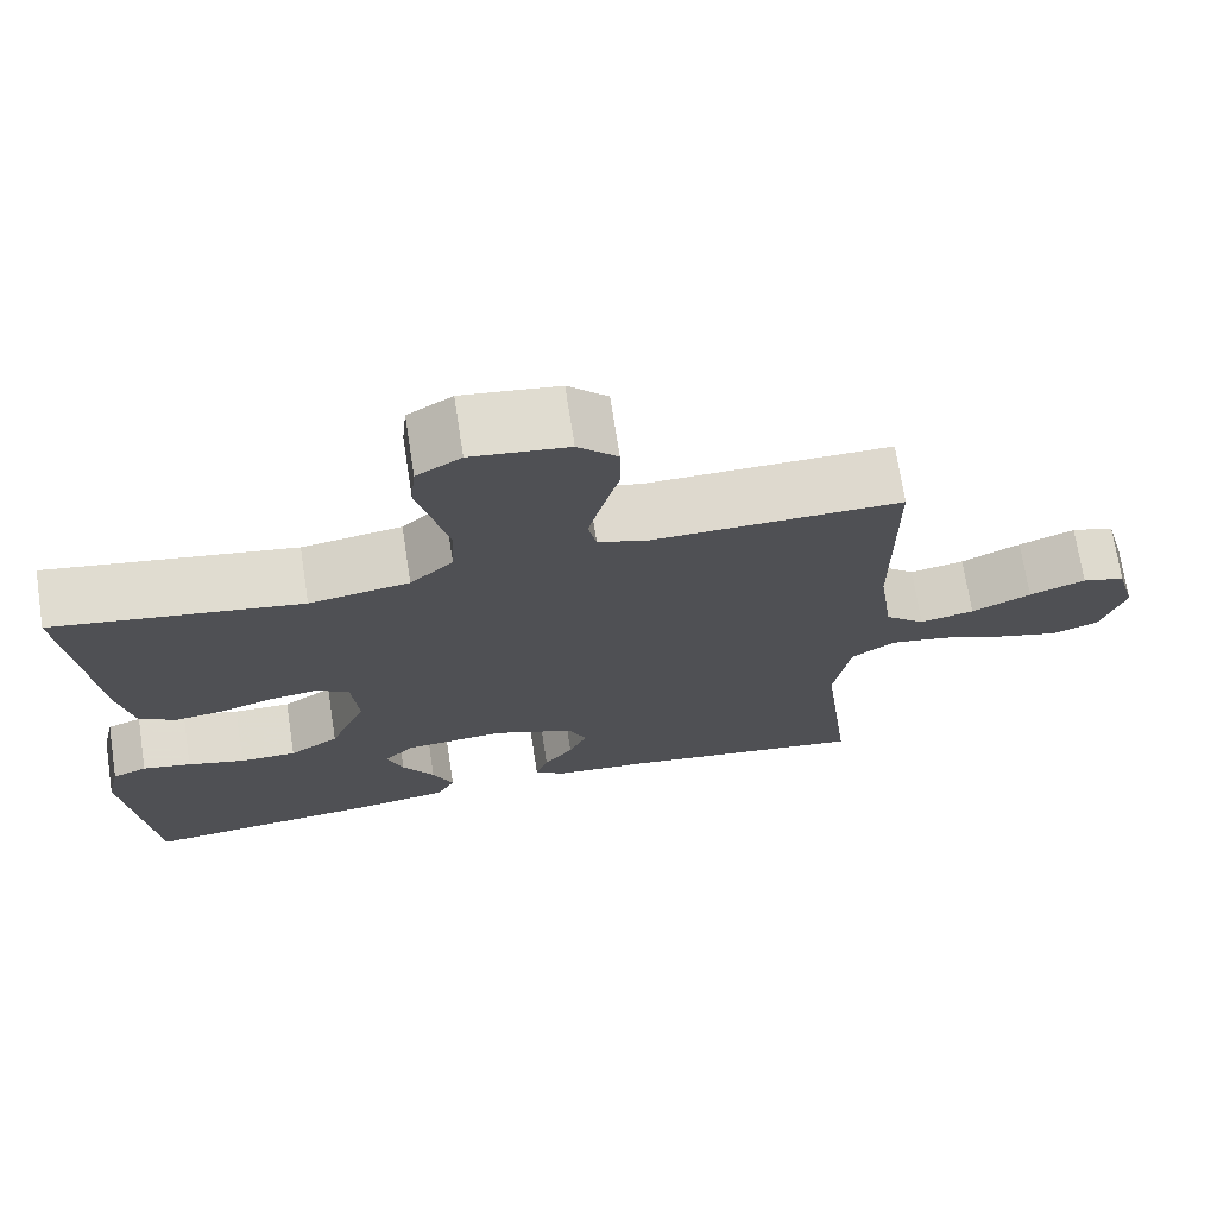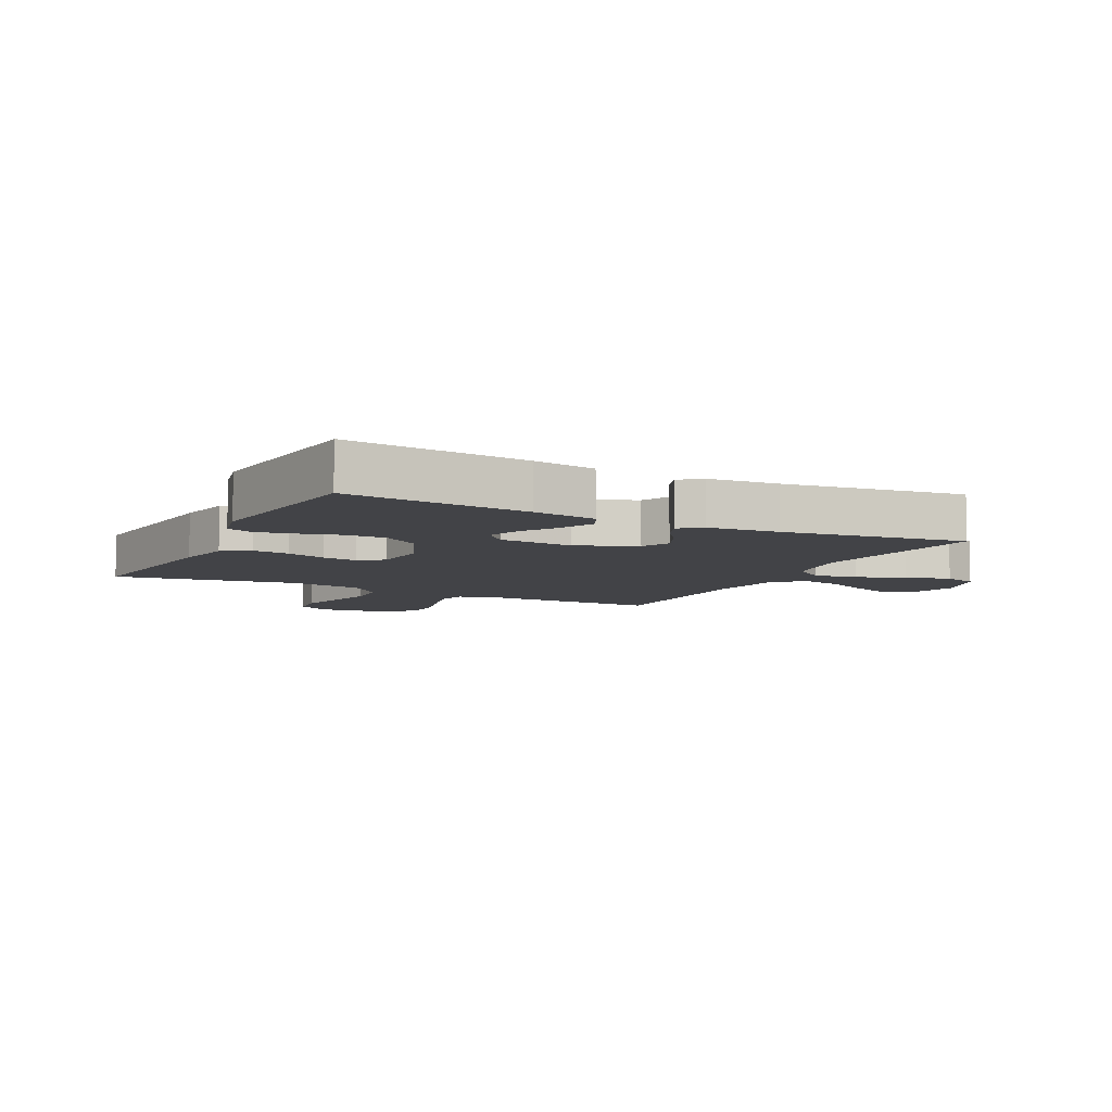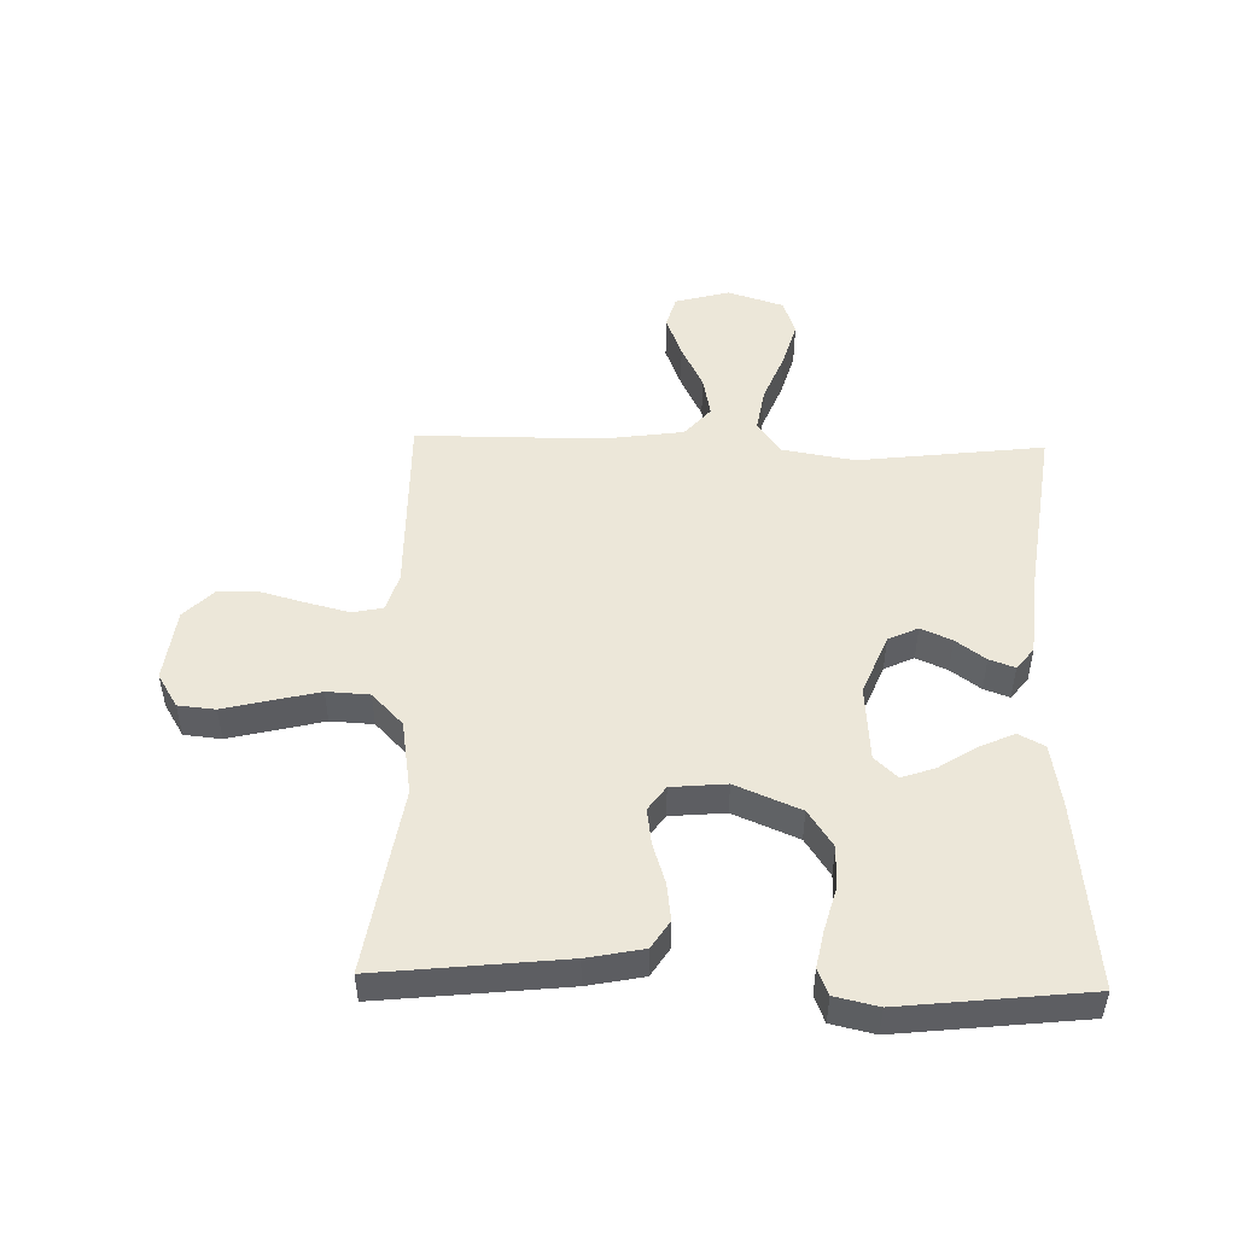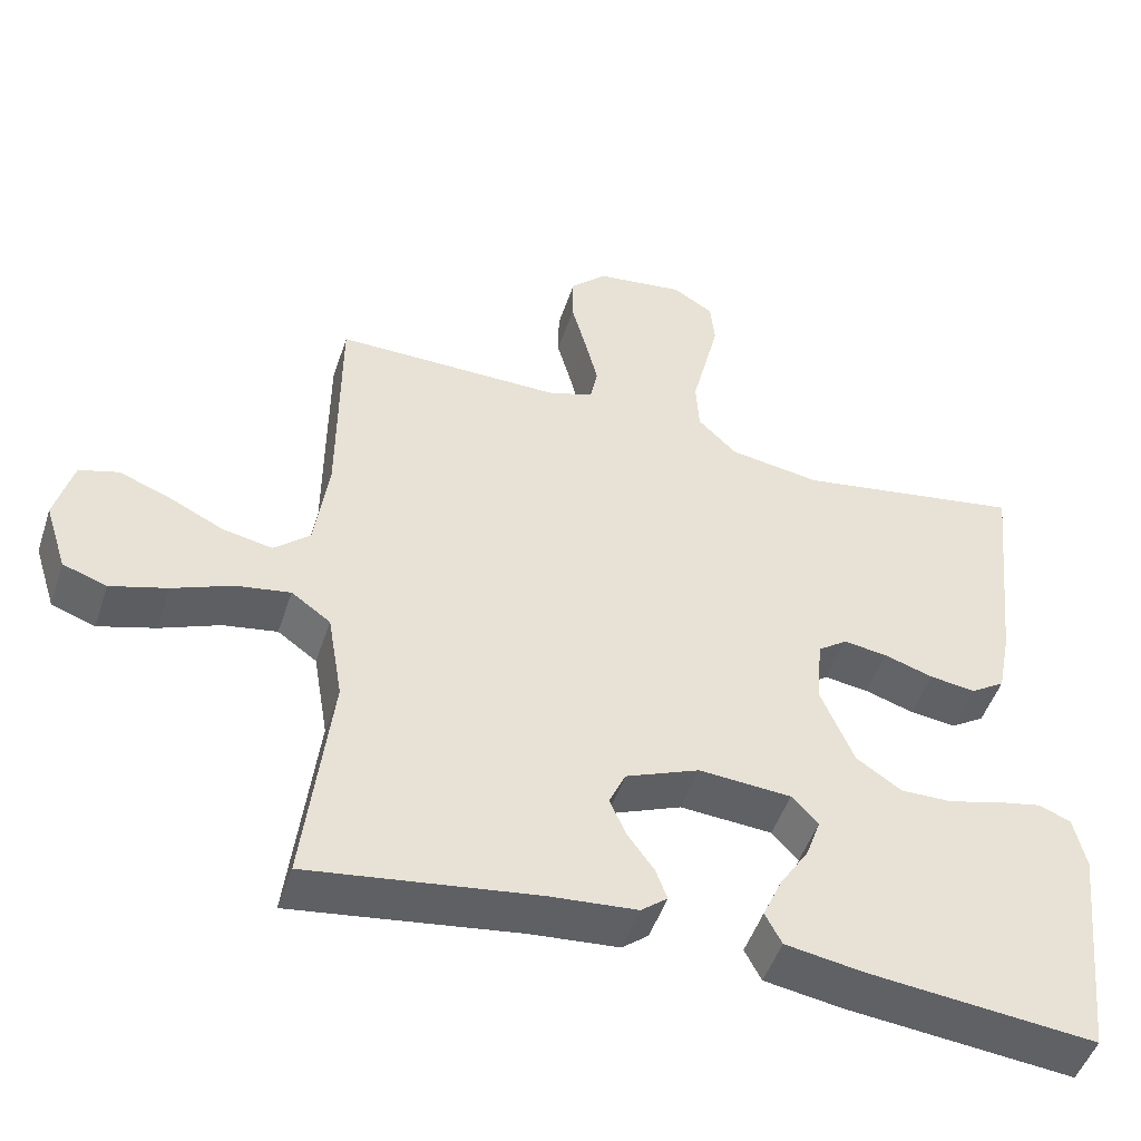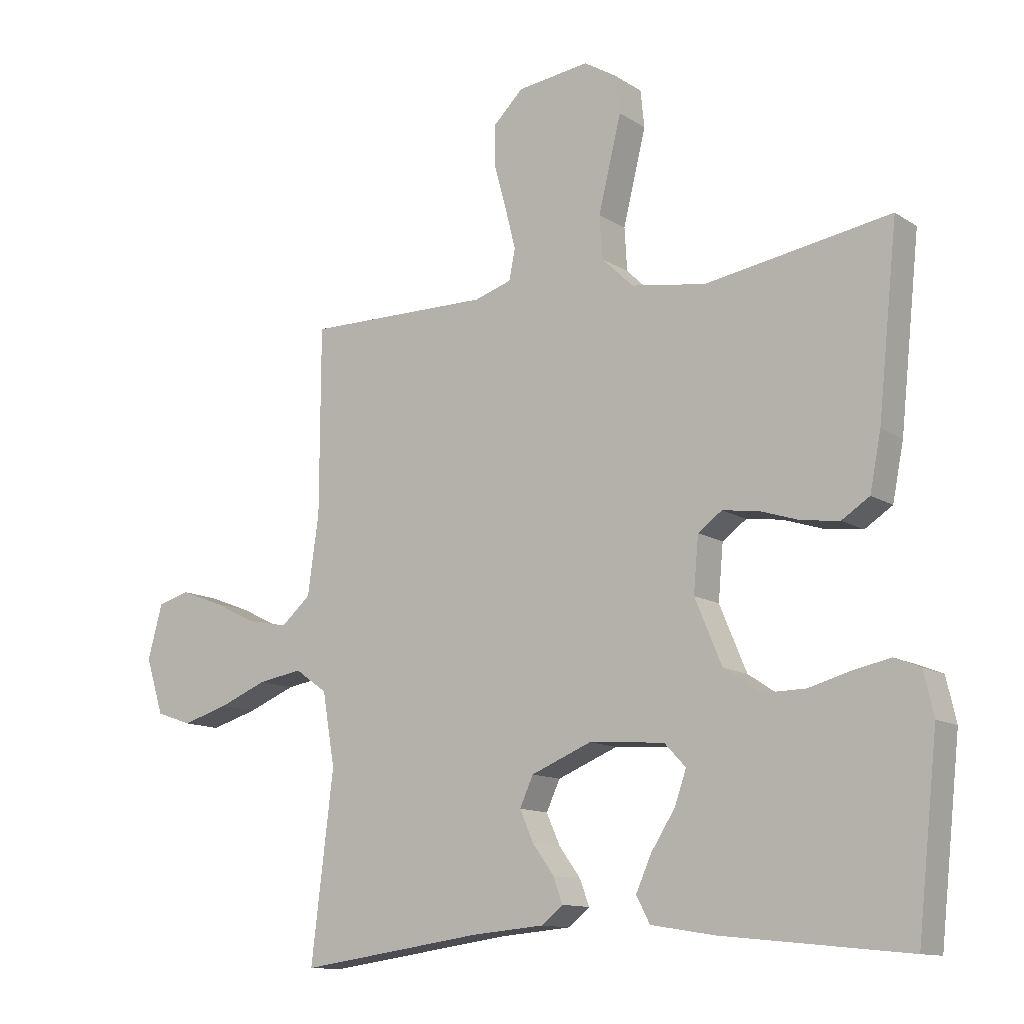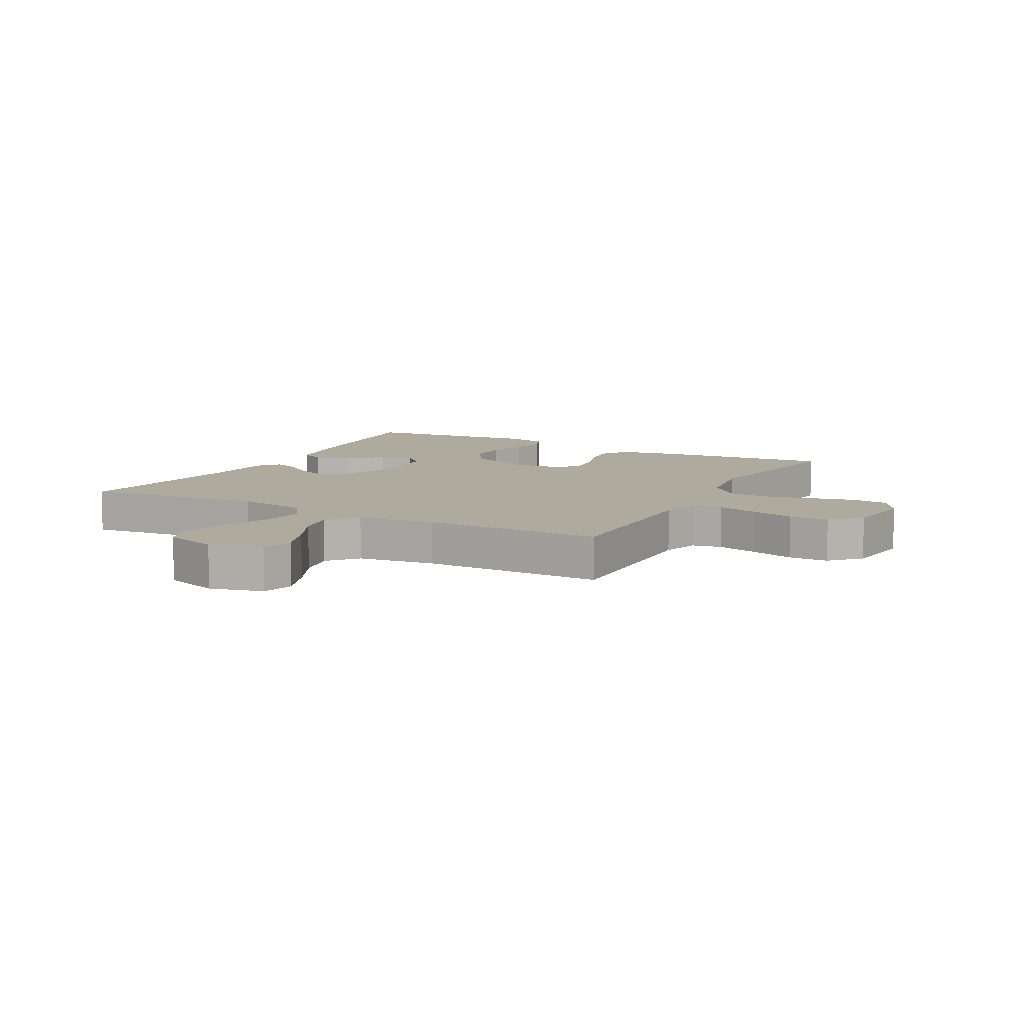
<metadata>
{"format":"obj","ext":"obj","renderer":"f3d","projection":"perspective","resolution":1024,"background":"white","views":[{"elev":71.4,"azim":171.2,"up":"+Z"},{"elev":-7.4,"azim":153.0,"up":"+Y"},{"elev":49.7,"azim":91.5,"up":"+Y"},{"elev":-48.6,"azim":-18.0,"up":"+Z"},{"elev":-12.2,"azim":34.3,"up":"+Z"},{"elev":9.3,"azim":-61.7,"up":"+Y"}]}
</metadata>
<code>
v -0.5 0.07 0.5
v -0.2 0.07 0.497
v -0.139 0.07 0.516
v -0.129 0.07 0.565
v -0.146 0.07 0.633
v -0.166 0.07 0.706
v -0.165 0.07 0.772
v -0.117 0.07 0.819
v 0 0.07 0.834
v 0.054 0.07 0.801
v 0.06 0.07 0.741
v 0.042 0.07 0.667
v 0.023 0.07 0.589
v 0.027 0.07 0.52
v 0.079 0.07 0.47
v 0.2 0.07 0.451
v 0.5 0.07 0.5
v 0.468 0.07 0.2
v 0.45 0.07 0.109
v 0.405 0.07 0.08
v 0.344 0.07 0.088
v 0.279 0.07 0.109
v 0.221 0.07 0.117
v 0.182 0.07 0.089
v 0.174 0.07 0
v 0.218 0.07 -0.105
v 0.278 0.07 -0.145
v 0.347 0.07 -0.144
v 0.416 0.07 -0.125
v 0.475 0.07 -0.113
v 0.517 0.07 -0.13
v 0.533 0.07 -0.2
v 0.5 0.07 -0.5
v 0.2 0.07 -0.469
v 0.096 0.07 -0.452
v 0.074 0.07 -0.41
v 0.099 0.07 -0.354
v 0.138 0.07 -0.293
v 0.157 0.07 -0.239
v 0.122 0.07 -0.202
v 0 0.07 -0.193
v -0.098 0.07 -0.233
v -0.12 0.07 -0.281
v -0.098 0.07 -0.331
v -0.063 0.07 -0.379
v -0.048 0.07 -0.42
v -0.083 0.07 -0.448
v -0.2 0.07 -0.458
v -0.5 0.07 -0.5
v -0.464 0.07 -0.2
v -0.484 0.07 -0.082
v -0.536 0.07 -0.045
v -0.608 0.07 -0.057
v -0.687 0.07 -0.089
v -0.762 0.07 -0.111
v -0.82 0.07 -0.091
v -0.849 0.07 0
v -0.825 0.07 0.088
v -0.773 0.07 0.103
v -0.705 0.07 0.077
v -0.633 0.07 0.042
v -0.567 0.07 0.029
v -0.519 0.07 0.071
v -0.501 0.07 0.2
v -0.5 0 0.5
v -0.2 0 0.497
v -0.139 0 0.516
v -0.129 0 0.565
v -0.146 0 0.633
v -0.166 0 0.706
v -0.165 0 0.772
v -0.117 0 0.819
v 0 0 0.834
v 0.054 0 0.801
v 0.06 0 0.741
v 0.042 0 0.667
v 0.023 0 0.589
v 0.027 0 0.52
v 0.079 0 0.47
v 0.2 0 0.451
v 0.5 0 0.5
v 0.468 0 0.2
v 0.45 0 0.109
v 0.405 0 0.08
v 0.344 0 0.088
v 0.279 0 0.109
v 0.221 0 0.117
v 0.182 0 0.089
v 0.174 0 0
v 0.218 0 -0.105
v 0.278 0 -0.145
v 0.347 0 -0.144
v 0.416 0 -0.125
v 0.475 0 -0.113
v 0.517 0 -0.13
v 0.533 0 -0.2
v 0.5 0 -0.5
v 0.2 0 -0.469
v 0.096 0 -0.452
v 0.074 0 -0.41
v 0.099 0 -0.354
v 0.138 0 -0.293
v 0.157 0 -0.239
v 0.122 0 -0.202
v 0 0 -0.193
v -0.098 0 -0.233
v -0.12 0 -0.281
v -0.098 0 -0.331
v -0.063 0 -0.379
v -0.048 0 -0.42
v -0.083 0 -0.448
v -0.2 0 -0.458
v -0.5 0 -0.5
v -0.464 0 -0.2
v -0.484 0 -0.082
v -0.536 0 -0.045
v -0.608 0 -0.057
v -0.687 0 -0.089
v -0.762 0 -0.111
v -0.82 0 -0.091
v -0.849 0 0
v -0.825 0 0.088
v -0.773 0 0.103
v -0.705 0 0.077
v -0.633 0 0.042
v -0.567 0 0.029
v -0.519 0 0.071
v -0.501 0 0.2
f 59 60 61
f 58 59 61
f 57 58 61
f 56 57 61
f 55 56 61
f 54 55 61
f 53 54 61
f 52 53 61 62
f 51 52 62 63
f 48 49 50
f 48 50 51
f 47 48 51
f 46 47 51
f 45 46 51
f 44 45 51
f 51 63 64
f 44 51 64
f 43 44 64
f 36 37 38
f 35 36 38
f 34 35 38
f 33 34 38
f 32 33 38
f 31 32 38
f 30 31 38
f 29 30 38
f 28 29 38
f 27 28 38 39
f 26 27 39 40
f 20 21 22
f 19 20 22
f 18 19 22
f 17 18 22
f 16 17 22
f 15 16 22 23
f 14 15 23 24
f 11 12 13
f 10 11 13
f 9 10 13
f 8 9 13
f 7 8 13
f 6 7 13
f 5 6 13
f 4 5 13 14
f 14 24 25
f 4 14 25
f 3 4 25
f 64 1 2
f 43 64 2
f 42 43 2
f 26 40 41
f 25 26 41
f 25 41 42
f 3 25 42
f 2 3 42
f 125 124 123
f 125 123 122
f 125 122 121
f 125 121 120
f 125 120 119
f 125 119 118
f 125 118 117
f 126 125 117 116
f 127 126 116 115
f 114 113 112
f 115 114 112
f 115 112 111
f 115 111 110
f 115 110 109
f 115 109 108
f 128 127 115
f 128 115 108
f 128 108 107
f 102 101 100
f 102 100 99
f 102 99 98
f 102 98 97
f 102 97 96
f 102 96 95
f 102 95 94
f 102 94 93
f 102 93 92
f 103 102 92 91
f 104 103 91 90
f 86 85 84
f 86 84 83
f 86 83 82
f 86 82 81
f 86 81 80
f 87 86 80 79
f 88 87 79 78
f 77 76 75
f 77 75 74
f 77 74 73
f 77 73 72
f 77 72 71
f 77 71 70
f 77 70 69
f 78 77 69 68
f 89 88 78
f 89 78 68
f 89 68 67
f 66 65 128
f 66 128 107
f 66 107 106
f 105 104 90
f 105 90 89
f 106 105 89
f 106 89 67
f 106 67 66
f 1 65 66 2
f 2 66 67 3
f 3 67 68 4
f 4 68 69 5
f 5 69 70 6
f 6 70 71 7
f 7 71 72 8
f 8 72 73 9
f 9 73 74 10
f 10 74 75 11
f 11 75 76 12
f 12 76 77 13
f 13 77 78 14
f 14 78 79 15
f 15 79 80 16
f 16 80 81 17
f 17 81 82 18
f 18 82 83 19
f 19 83 84 20
f 20 84 85 21
f 21 85 86 22
f 22 86 87 23
f 23 87 88 24
f 24 88 89 25
f 25 89 90 26
f 26 90 91 27
f 27 91 92 28
f 28 92 93 29
f 29 93 94 30
f 30 94 95 31
f 31 95 96 32
f 32 96 97 33
f 33 97 98 34
f 34 98 99 35
f 35 99 100 36
f 36 100 101 37
f 37 101 102 38
f 38 102 103 39
f 39 103 104 40
f 40 104 105 41
f 41 105 106 42
f 42 106 107 43
f 43 107 108 44
f 44 108 109 45
f 45 109 110 46
f 46 110 111 47
f 47 111 112 48
f 48 112 113 49
f 49 113 114 50
f 50 114 115 51
f 51 115 116 52
f 52 116 117 53
f 53 117 118 54
f 54 118 119 55
f 55 119 120 56
f 56 120 121 57
f 57 121 122 58
f 58 122 123 59
f 59 123 124 60
f 60 124 125 61
f 61 125 126 62
f 62 126 127 63
f 63 127 128 64
f 64 128 65 1

</code>
